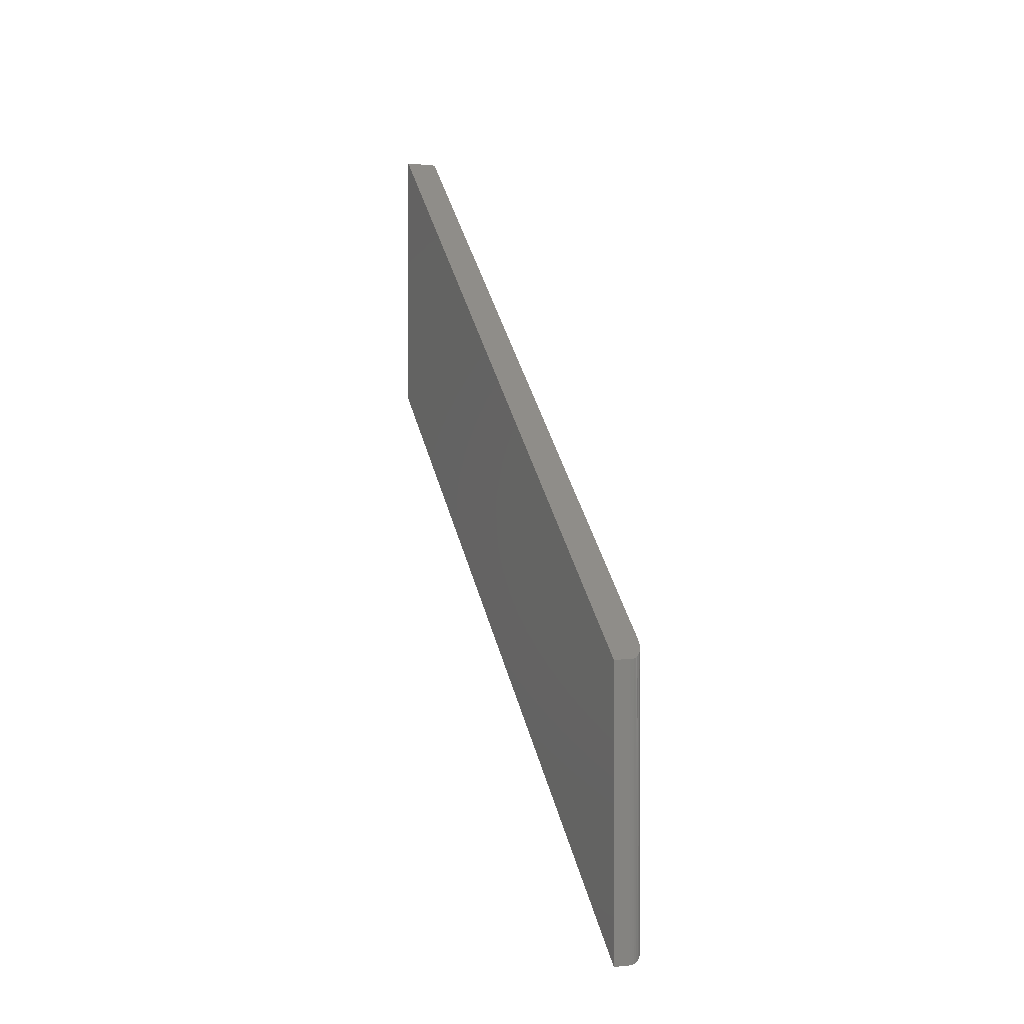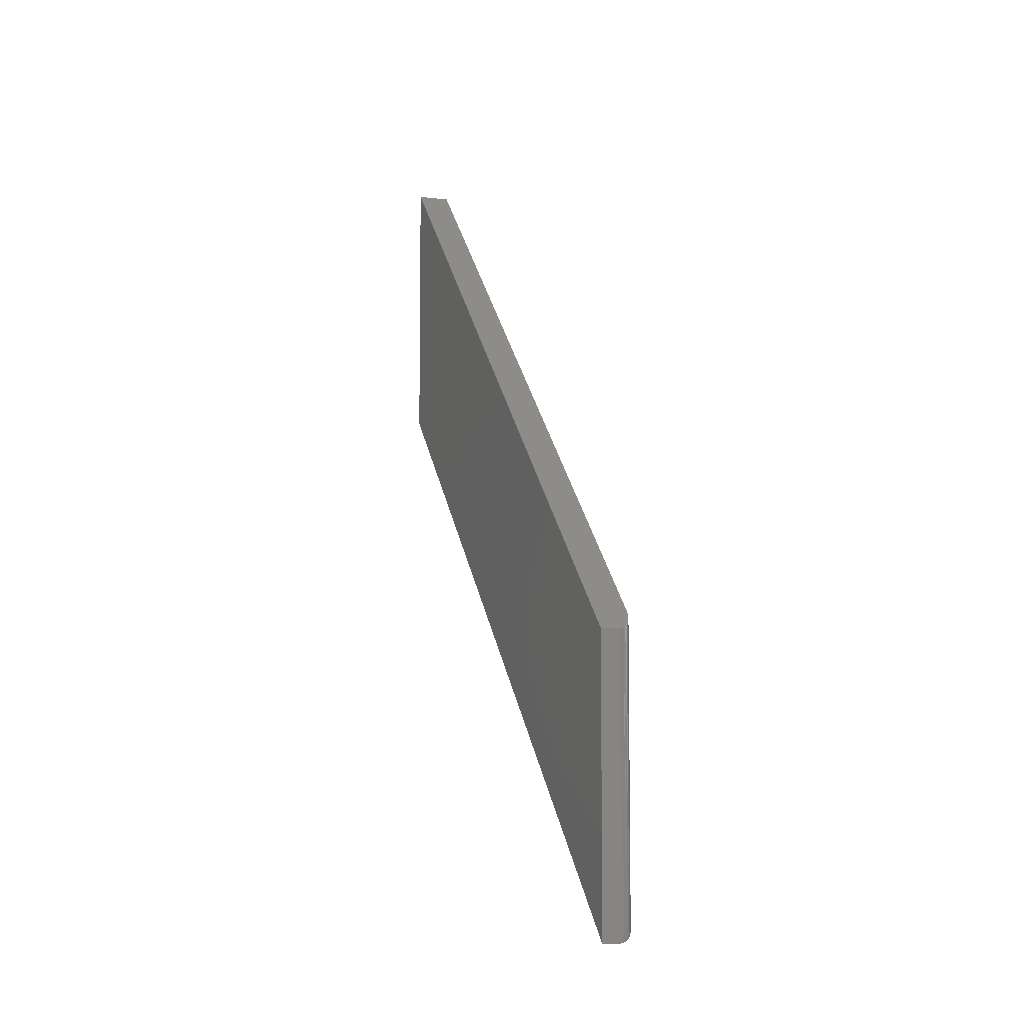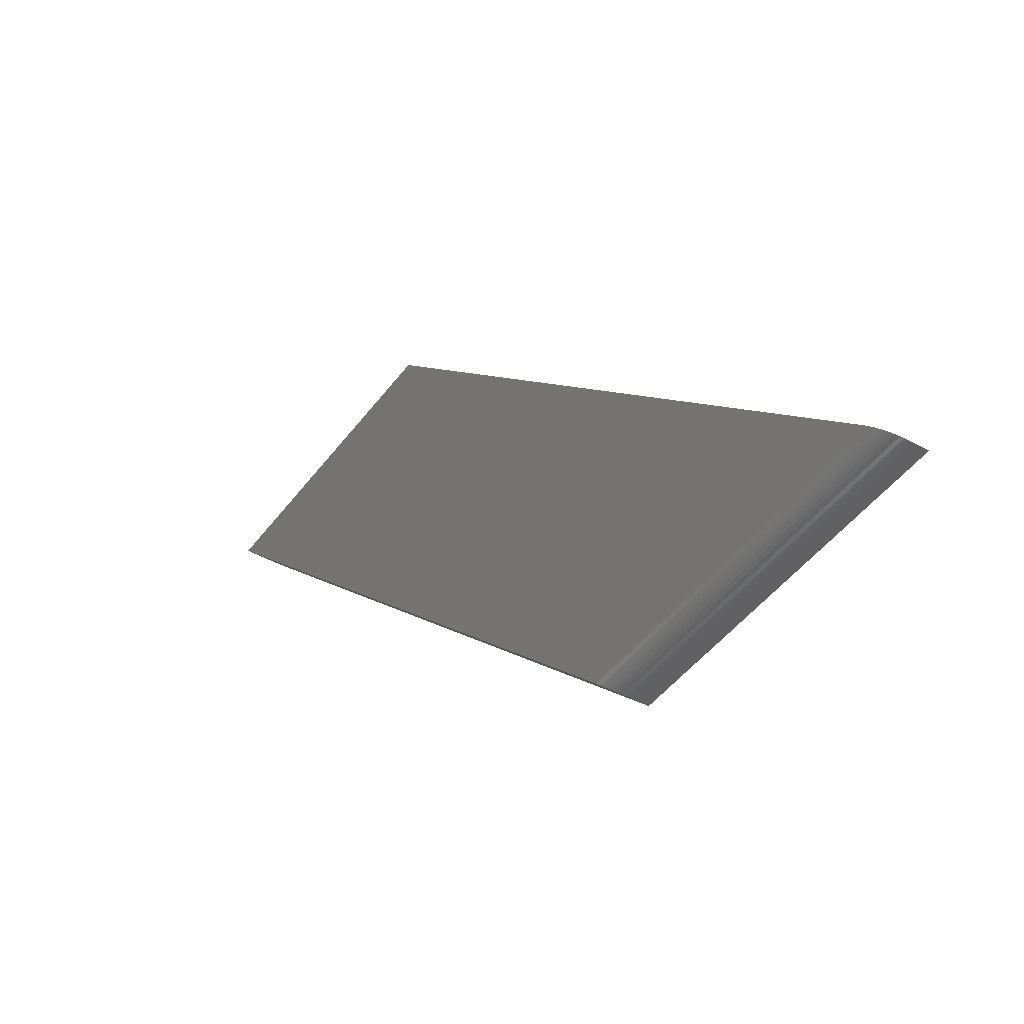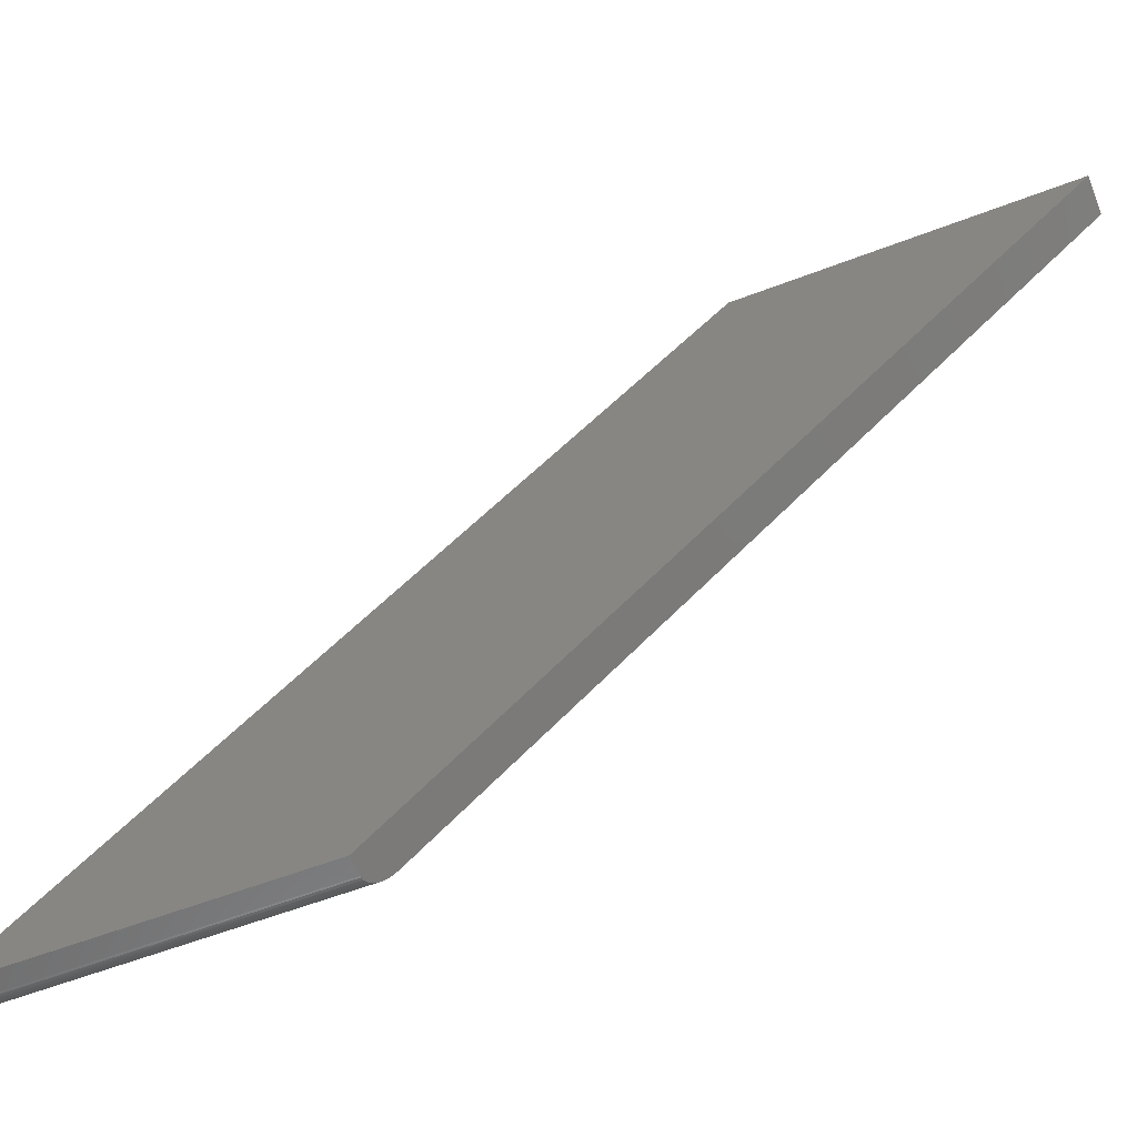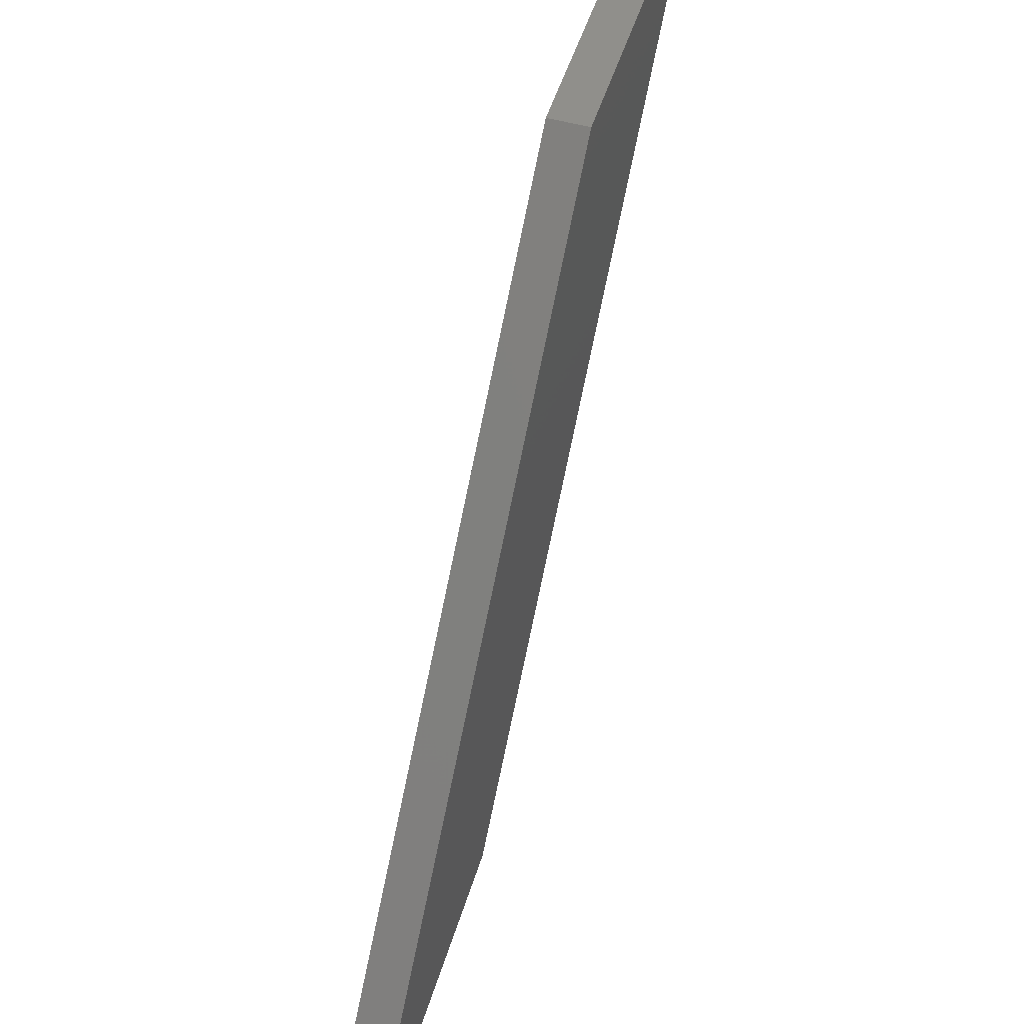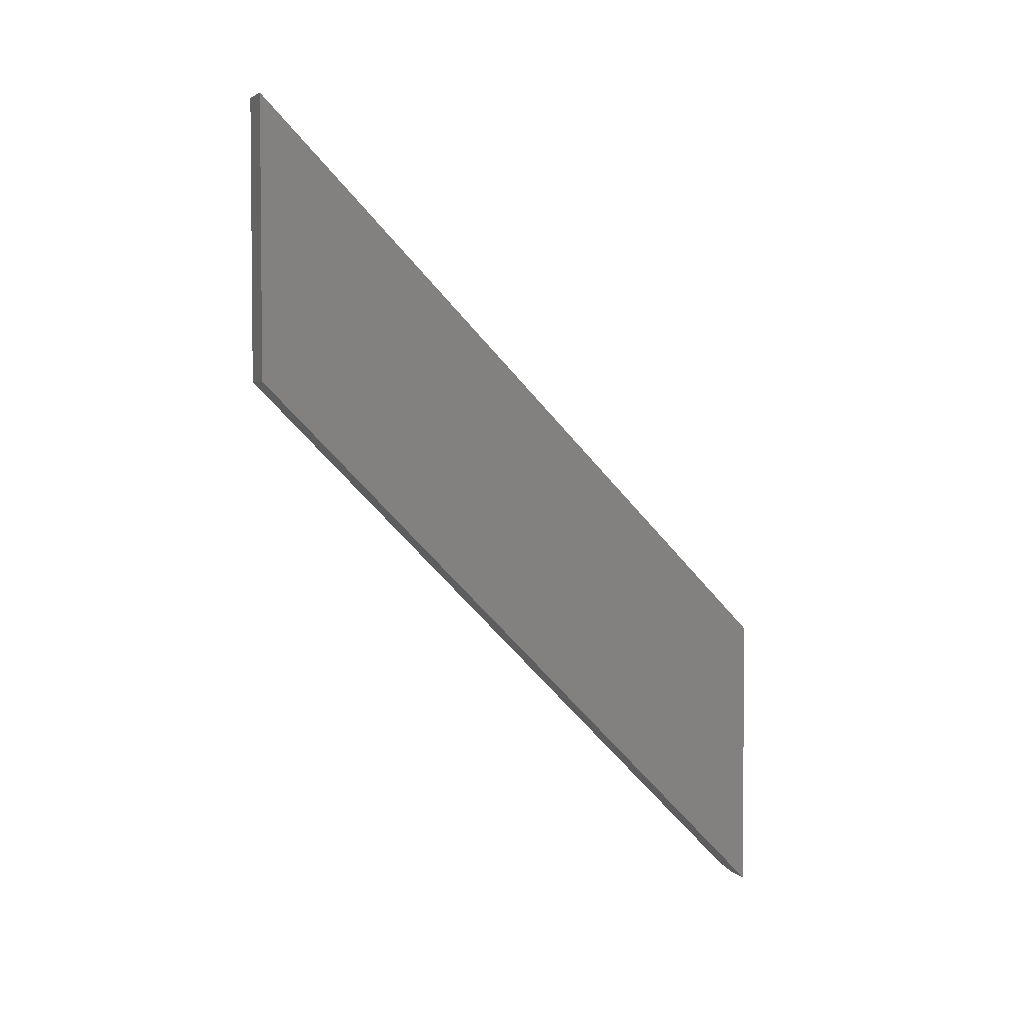
<metadata>
{"format":"stl","ext":"stl","renderer":"f3d","projection":"perspective","resolution":1024,"background":"white","views":[{"elev":-0.2,"azim":156.9,"up":"+Y"},{"elev":-6.6,"azim":159.7,"up":"+Y"},{"elev":-44.0,"azim":-33.6,"up":"+Z"},{"elev":-58.6,"azim":111.6,"up":"+Z"},{"elev":51.4,"azim":17.0,"up":"+Z"},{"elev":3.4,"azim":65.9,"up":"+Y"}]}
</metadata>
<code>
# stl→obj: 26 verts, 48 faces
v -1.735e-18 -0.7344 -0.5078
v -5.752e-17 -0.2319 -0.005345
v -1.735e-18 -0.4712 -0.5078
v -5.752e-17 0.03125 -0.005345
v 0.01562 -0.75 -0.5234
v 0.008876 -0.7485 -0.5219
v 0.01372 -0.7499 -0.5233
v 0.01125 -0.7494 -0.5228
v 0.004726 -0.7456 -0.519
v 0.00668 -0.7472 -0.5206
v 0.03125 -0.75 -0.5234
v 0.03125 -0.2319 -0.005345
v 0.0001936 -0.7368 -0.5103
v 0.001207 -0.7404 -0.5138
v 0.003065 -0.7437 -0.5171
v 0.03125 -0.4868 -0.5234
v 0.009641 -0.4857 -0.5222
v 0.007483 -0.4846 -0.5211
v 0.005531 -0.4831 -0.5197
v 0.003821 -0.4815 -0.518
v 0.001793 -0.4785 -0.5151
v 0.0004871 -0.4751 -0.5117
v 0.03125 0.03125 -0.005345
v 0.01562 -0.4868 -0.5234
v 0.01439 -0.4868 -0.5234
v 0.01196 -0.4864 -0.523
f 1 2 3
f 3 2 4
f 5 6 7
f 6 8 7
f 9 10 6
f 11 12 2
f 11 2 1
f 11 1 13
f 11 13 14
f 11 14 15
f 11 15 9
f 11 9 6
f 11 6 5
f 16 17 18
f 16 18 19
f 16 19 20
f 16 20 21
f 16 21 22
f 16 22 3
f 16 3 4
f 16 4 23
f 17 16 24
f 17 24 25
f 17 25 26
f 11 5 16
f 16 5 24
f 3 13 1
f 3 22 13
f 14 13 22
f 22 21 14
f 15 14 21
f 21 20 15
f 9 15 20
f 20 19 9
f 9 19 18
f 9 18 10
f 10 18 17
f 24 5 25
f 25 5 7
f 25 7 26
f 26 7 8
f 26 8 17
f 17 8 6
f 17 6 10
f 11 16 12
f 12 16 23
f 23 4 12
f 12 4 2

</code>
